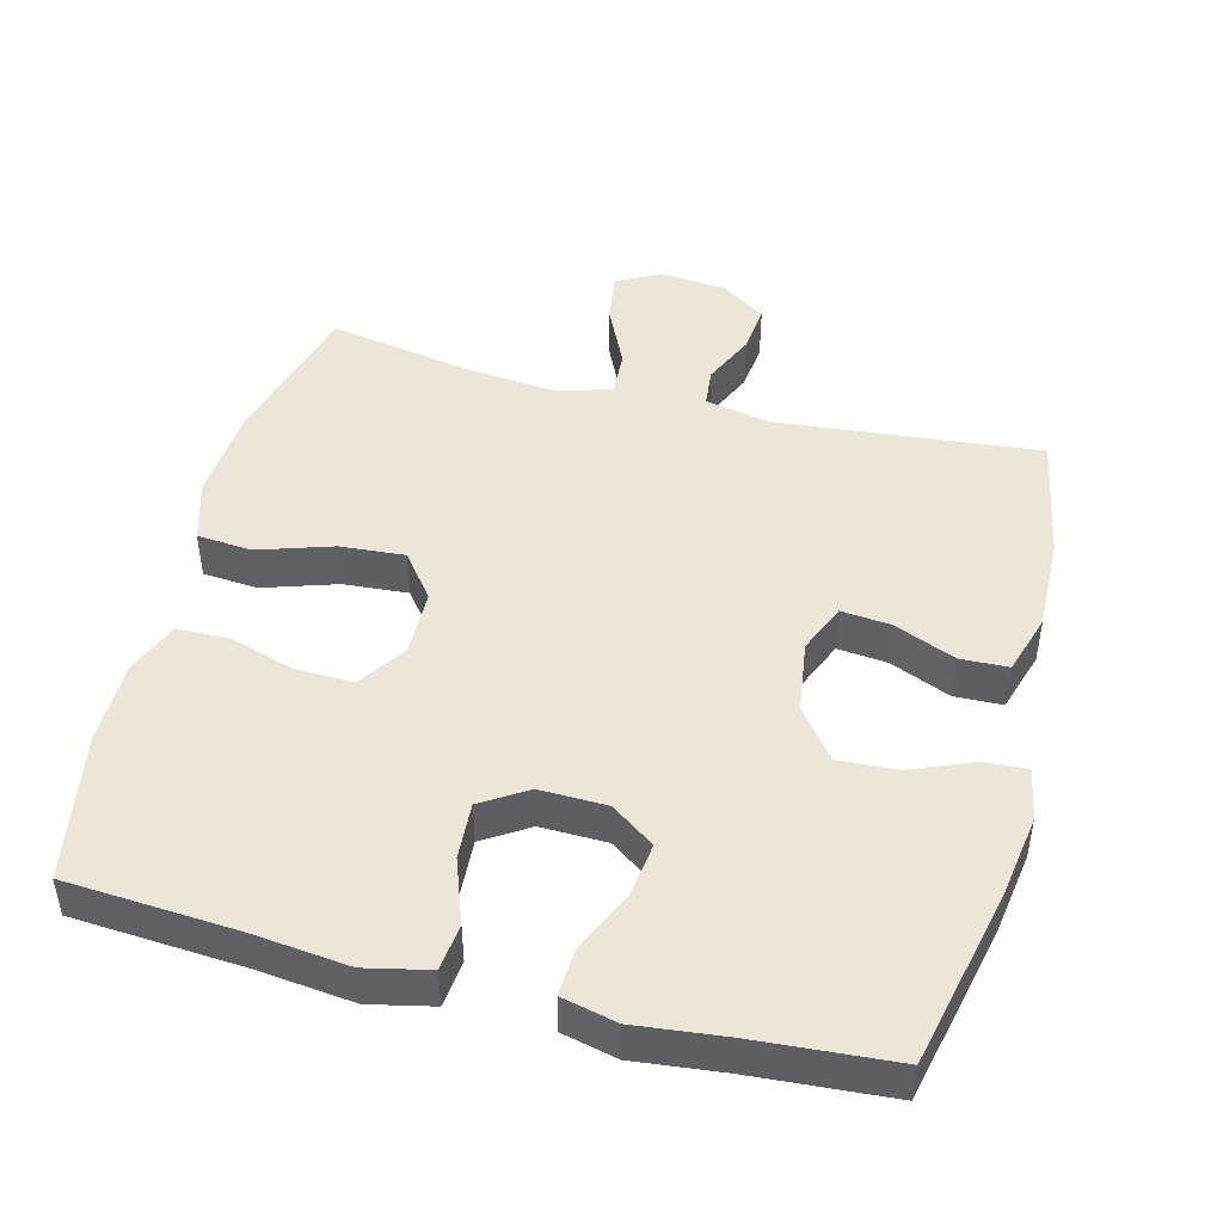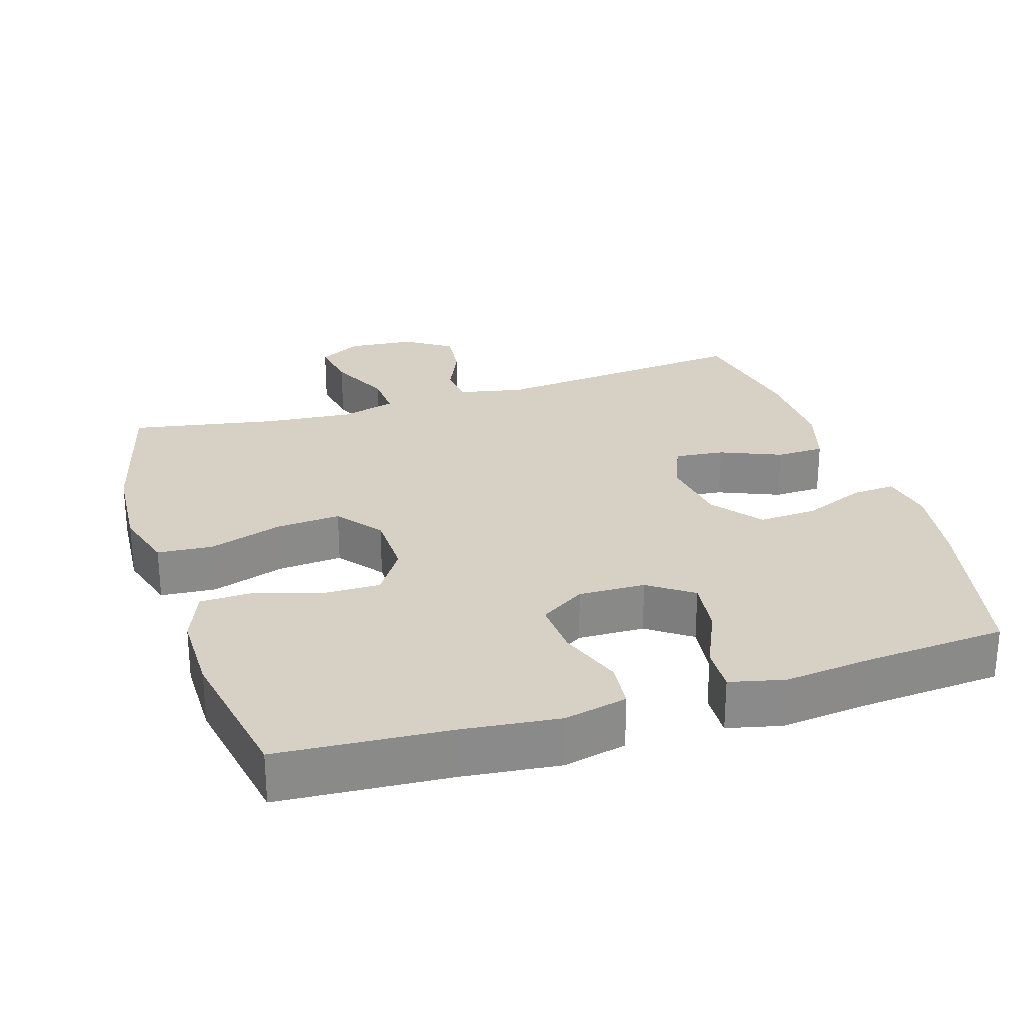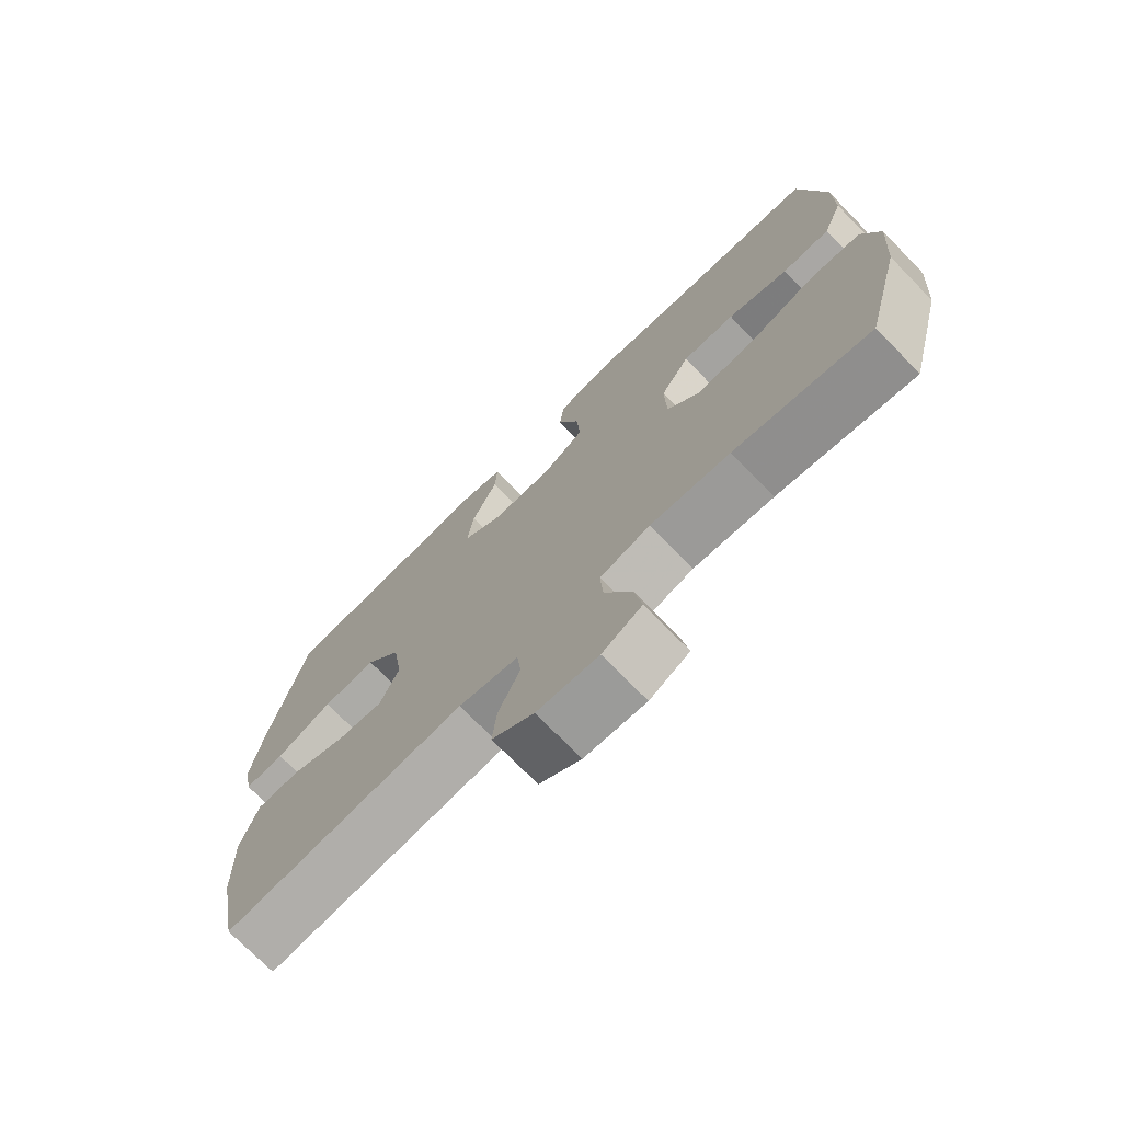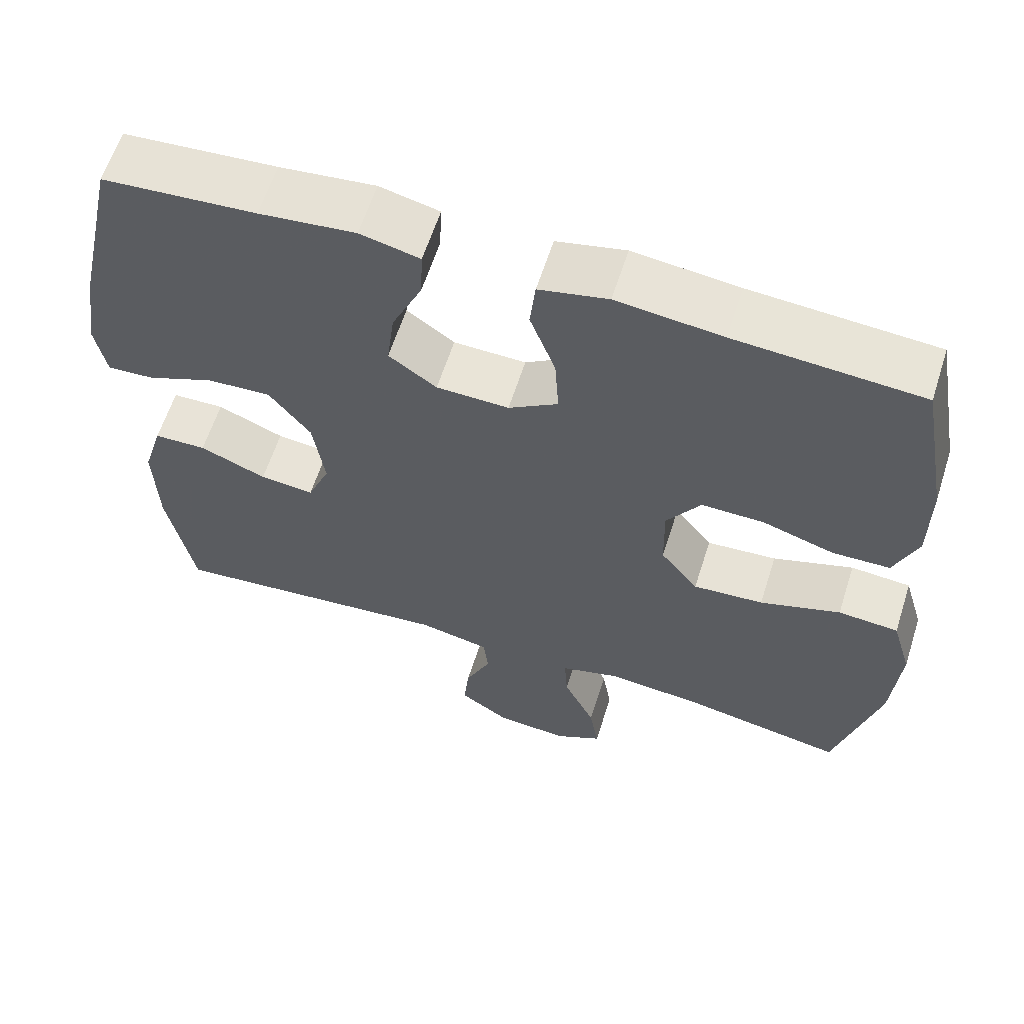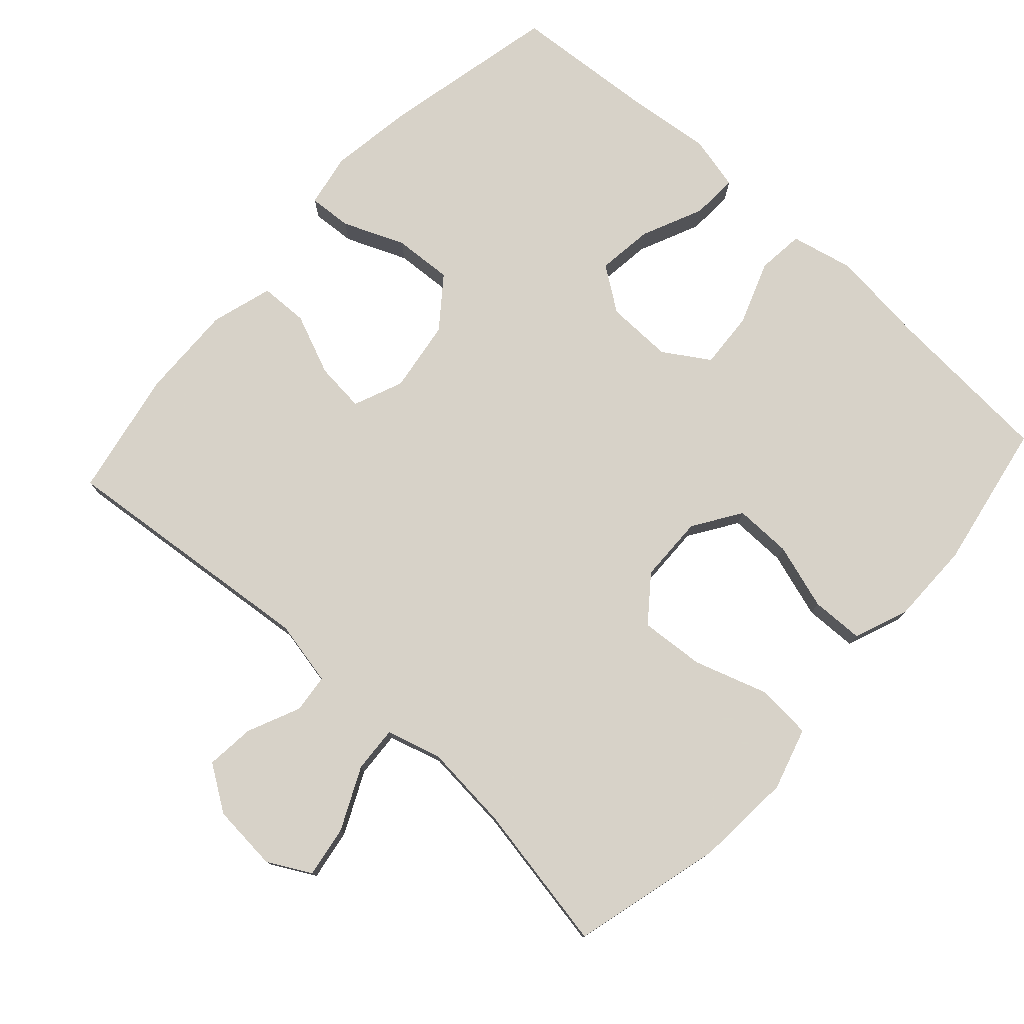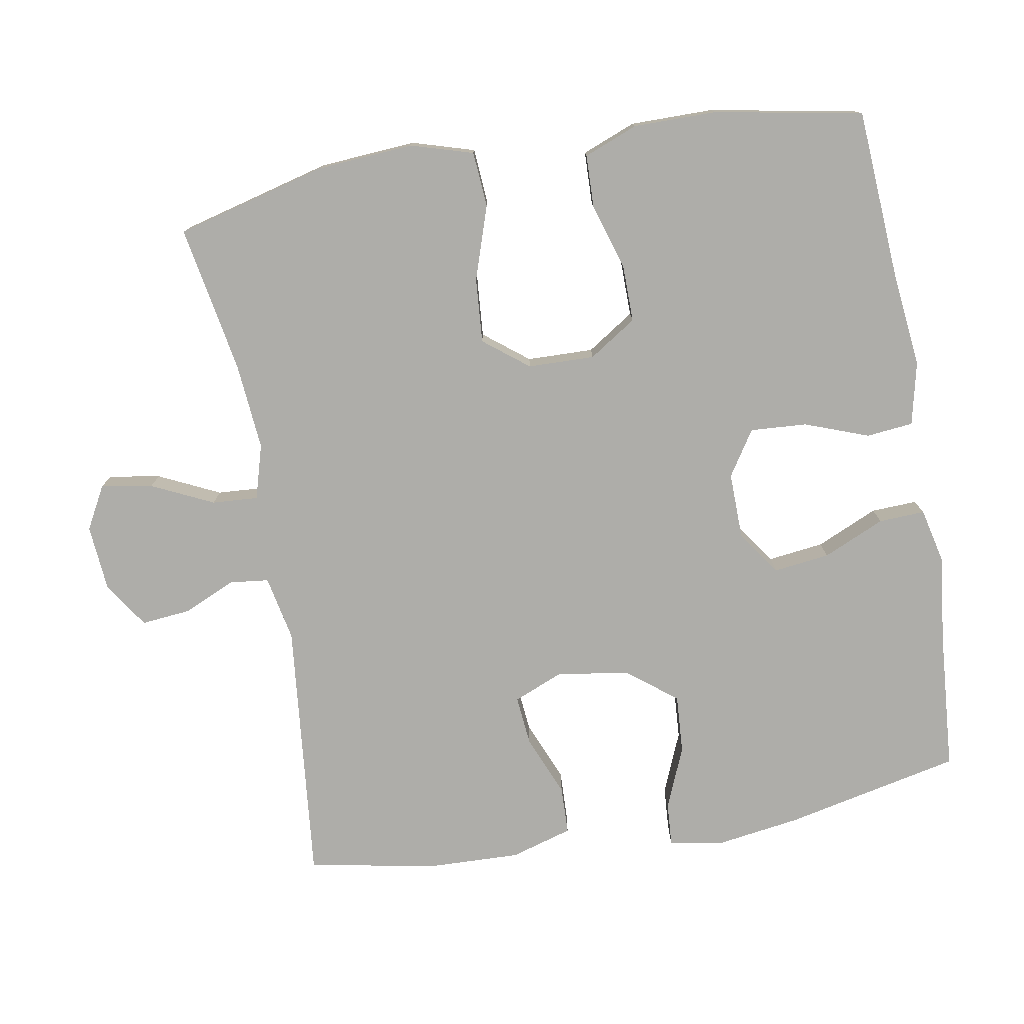
<metadata>
{"format":"obj","ext":"obj","renderer":"f3d","projection":"perspective","resolution":1024,"background":"white","views":[{"elev":46.5,"azim":14.6,"up":"+Y"},{"elev":26.8,"azim":-17.4,"up":"+Y"},{"elev":-73.5,"azim":-135.6,"up":"+Z"},{"elev":61.3,"azim":-162.3,"up":"+Z"},{"elev":77.3,"azim":-137.8,"up":"+Y"},{"elev":-77.1,"azim":-80.2,"up":"+Y"}]}
</metadata>
<code>
v -0.5 0.07 -0.5
v -0.556 0.07 -0.287
v -0.566 0.07 -0.151
v -0.54 0.07 -0.063
v -0.462 0.07 -0.057
v -0.358 0.07 -0.091
v -0.267 0.07 -0.098
v -0.218 0.07 -0.035
v -0.216 0.07 0.059
v -0.26 0.07 0.126
v -0.341 0.07 0.125
v -0.434 0.07 0.096
v -0.508 0.07 0.098
v -0.538 0.07 0.174
v -0.538 0.07 0.291
v -0.5 0.07 0.5
v -0.261 0.07 0.516
v -0.125 0.07 0.531
v -0.036 0.07 0.511
v -0.029 0.07 0.445
v -0.062 0.07 0.355
v -0.067 0.07 0.275
v -0.003 0.07 0.234
v 0.091 0.07 0.236
v 0.153 0.07 0.28
v 0.143 0.07 0.359
v 0.104 0.07 0.446
v 0.101 0.07 0.511
v 0.178 0.07 0.529
v 0.302 0.07 0.515
v 0.5 0.07 0.5
v 0.555 0.07 0.251
v 0.573 0.07 0.131
v 0.559 0.07 0.056
v 0.498 0.07 0.06
v 0.411 0.07 0.096
v 0.328 0.07 0.101
v 0.274 0.07 0.031
v 0.259 0.07 -0.071
v 0.288 0.07 -0.141
v 0.358 0.07 -0.134
v 0.444 0.07 -0.098
v 0.512 0.07 -0.1
v 0.538 0.07 -0.187
v 0.534 0.07 -0.321
v 0.5 0.07 -0.5
v 0.129 0.07 -0.463
v 0.037 0.07 -0.482
v 0.031 0.07 -0.537
v 0.064 0.07 -0.611
v 0.071 0.07 -0.68
v 0.007 0.07 -0.723
v -0.087 0.07 -0.731
v -0.148 0.07 -0.698
v -0.136 0.07 -0.625
v -0.095 0.07 -0.538
v -0.091 0.07 -0.473
v -0.168 0.07 -0.451
v -0.291 0.07 -0.462
v -0.5 0 -0.5
v -0.556 0 -0.287
v -0.566 0 -0.151
v -0.54 0 -0.063
v -0.462 0 -0.057
v -0.358 0 -0.091
v -0.267 0 -0.098
v -0.218 0 -0.035
v -0.216 0 0.059
v -0.26 0 0.126
v -0.341 0 0.125
v -0.434 0 0.096
v -0.508 0 0.098
v -0.538 0 0.174
v -0.538 0 0.291
v -0.5 0 0.5
v -0.261 0 0.516
v -0.125 0 0.531
v -0.036 0 0.511
v -0.029 0 0.445
v -0.062 0 0.355
v -0.067 0 0.275
v -0.003 0 0.234
v 0.091 0 0.236
v 0.153 0 0.28
v 0.143 0 0.359
v 0.104 0 0.446
v 0.101 0 0.511
v 0.178 0 0.529
v 0.302 0 0.515
v 0.5 0 0.5
v 0.555 0 0.251
v 0.573 0 0.131
v 0.559 0 0.056
v 0.498 0 0.06
v 0.411 0 0.096
v 0.328 0 0.101
v 0.274 0 0.031
v 0.259 0 -0.071
v 0.288 0 -0.141
v 0.358 0 -0.134
v 0.444 0 -0.098
v 0.512 0 -0.1
v 0.538 0 -0.187
v 0.534 0 -0.321
v 0.5 0 -0.5
v 0.129 0 -0.463
v 0.037 0 -0.482
v 0.031 0 -0.537
v 0.064 0 -0.611
v 0.071 0 -0.68
v 0.007 0 -0.723
v -0.087 0 -0.731
v -0.148 0 -0.698
v -0.136 0 -0.625
v -0.095 0 -0.538
v -0.091 0 -0.473
v -0.168 0 -0.451
v -0.291 0 -0.462
f 53 54 55 56
f 53 56 57
f 52 53 57
f 49 50 51 52
f 48 49 52 57
f 47 48 57 58
f 45 46 47
f 44 45 47 58
f 41 42 43 44
f 40 41 44 58
f 33 34 35 36
f 33 36 37
f 30 31 32 33
f 30 33 37
f 29 30 37 38
f 26 27 28 29
f 25 26 29 38
f 18 19 20 21
f 17 18 21 22
f 16 17 22
f 15 16 22 23
f 11 12 13 14
f 10 11 14 15
f 3 4 5 6
f 3 6 7
f 59 1 2 3
f 59 3 7
f 39 40 58 59
f 39 59 7 8
f 24 25 38 39
f 23 24 39 8
f 10 15 23
f 9 10 23
f 8 9 23
f 115 114 113 112
f 116 115 112
f 116 112 111
f 111 110 109 108
f 116 111 108 107
f 117 116 107 106
f 106 105 104
f 117 106 104 103
f 103 102 101 100
f 117 103 100 99
f 95 94 93 92
f 96 95 92
f 92 91 90 89
f 96 92 89
f 97 96 89 88
f 88 87 86 85
f 97 88 85 84
f 80 79 78 77
f 81 80 77 76
f 81 76 75
f 82 81 75 74
f 73 72 71 70
f 74 73 70 69
f 65 64 63 62
f 66 65 62
f 62 61 60 118
f 66 62 118
f 118 117 99 98
f 67 66 118 98
f 98 97 84 83
f 67 98 83 82
f 82 74 69
f 82 69 68
f 82 68 67
f 1 60 61 2
f 2 61 62 3
f 3 62 63 4
f 4 63 64 5
f 5 64 65 6
f 6 65 66 7
f 7 66 67 8
f 8 67 68 9
f 9 68 69 10
f 10 69 70 11
f 11 70 71 12
f 12 71 72 13
f 13 72 73 14
f 14 73 74 15
f 15 74 75 16
f 16 75 76 17
f 17 76 77 18
f 18 77 78 19
f 19 78 79 20
f 20 79 80 21
f 21 80 81 22
f 22 81 82 23
f 23 82 83 24
f 24 83 84 25
f 25 84 85 26
f 26 85 86 27
f 27 86 87 28
f 28 87 88 29
f 29 88 89 30
f 30 89 90 31
f 31 90 91 32
f 32 91 92 33
f 33 92 93 34
f 34 93 94 35
f 35 94 95 36
f 36 95 96 37
f 37 96 97 38
f 38 97 98 39
f 39 98 99 40
f 40 99 100 41
f 41 100 101 42
f 42 101 102 43
f 43 102 103 44
f 44 103 104 45
f 45 104 105 46
f 46 105 106 47
f 47 106 107 48
f 48 107 108 49
f 49 108 109 50
f 50 109 110 51
f 51 110 111 52
f 52 111 112 53
f 53 112 113 54
f 54 113 114 55
f 55 114 115 56
f 56 115 116 57
f 57 116 117 58
f 58 117 118 59
f 59 118 60 1

</code>
